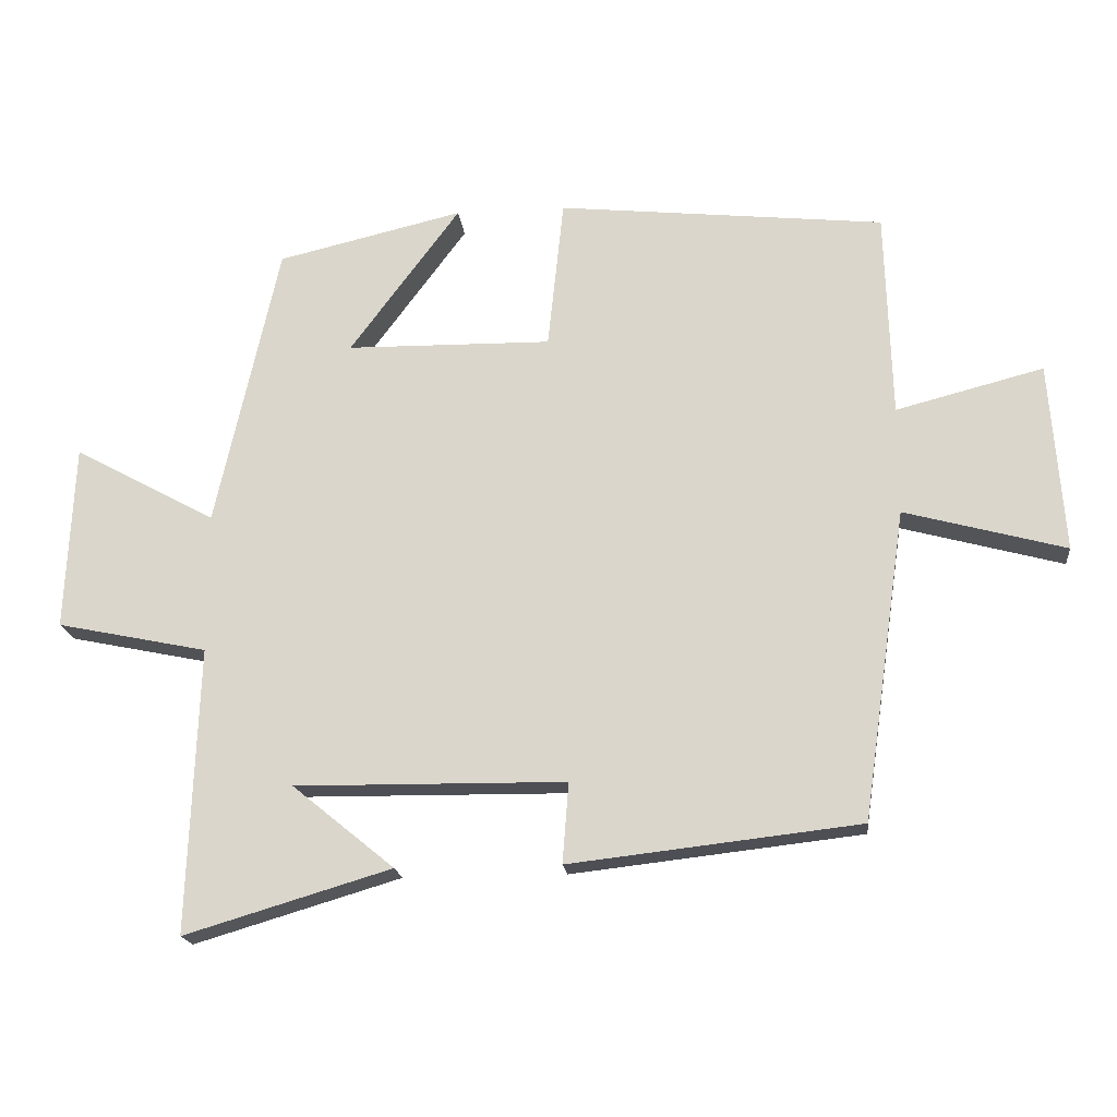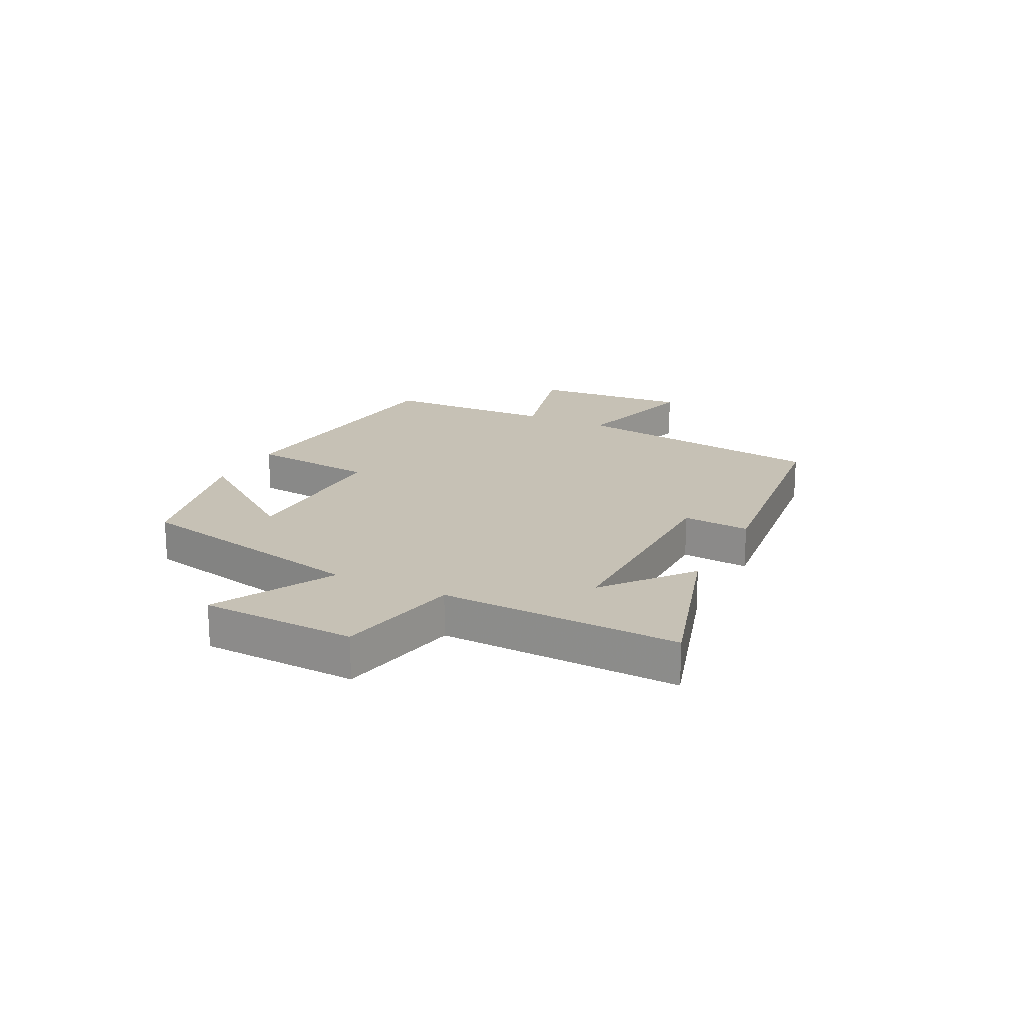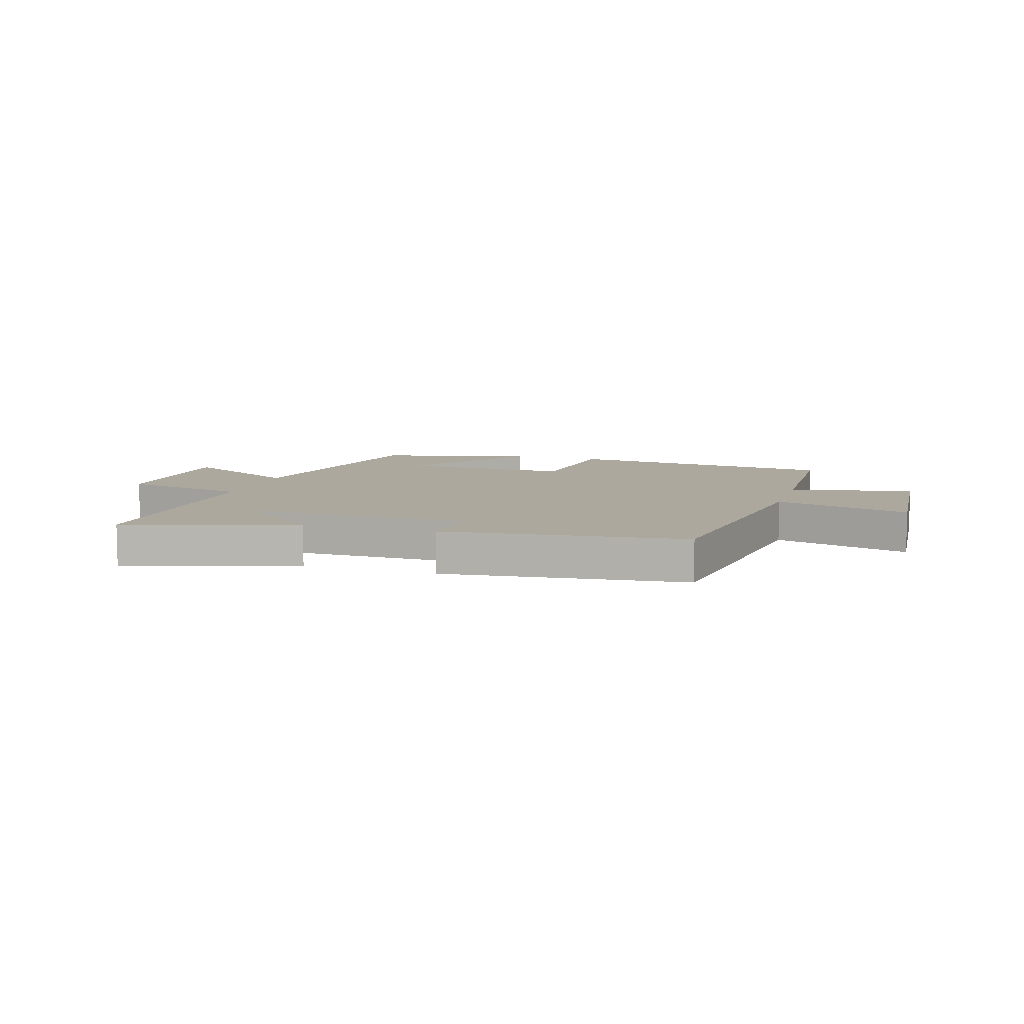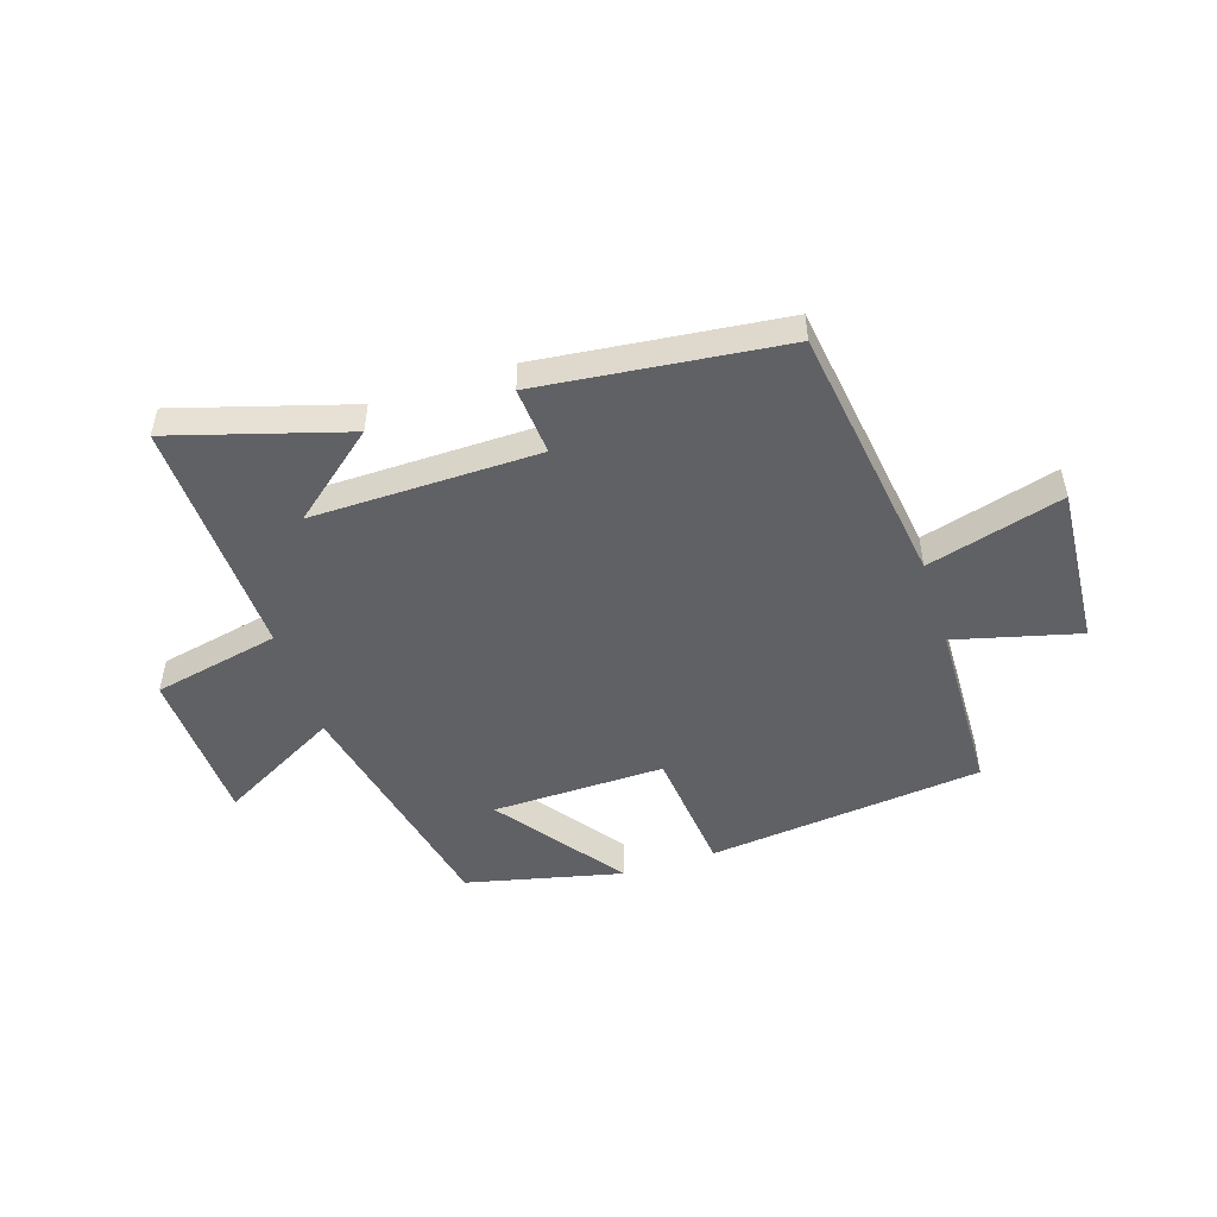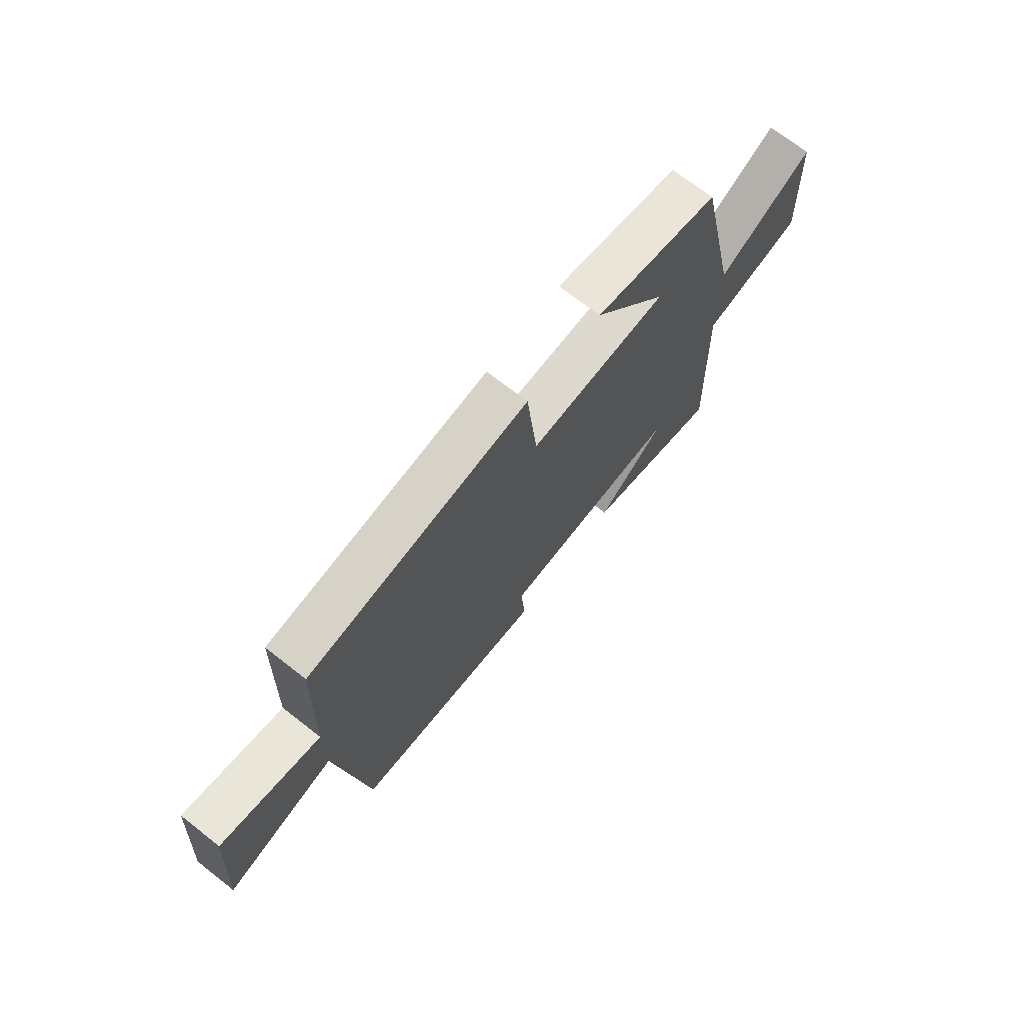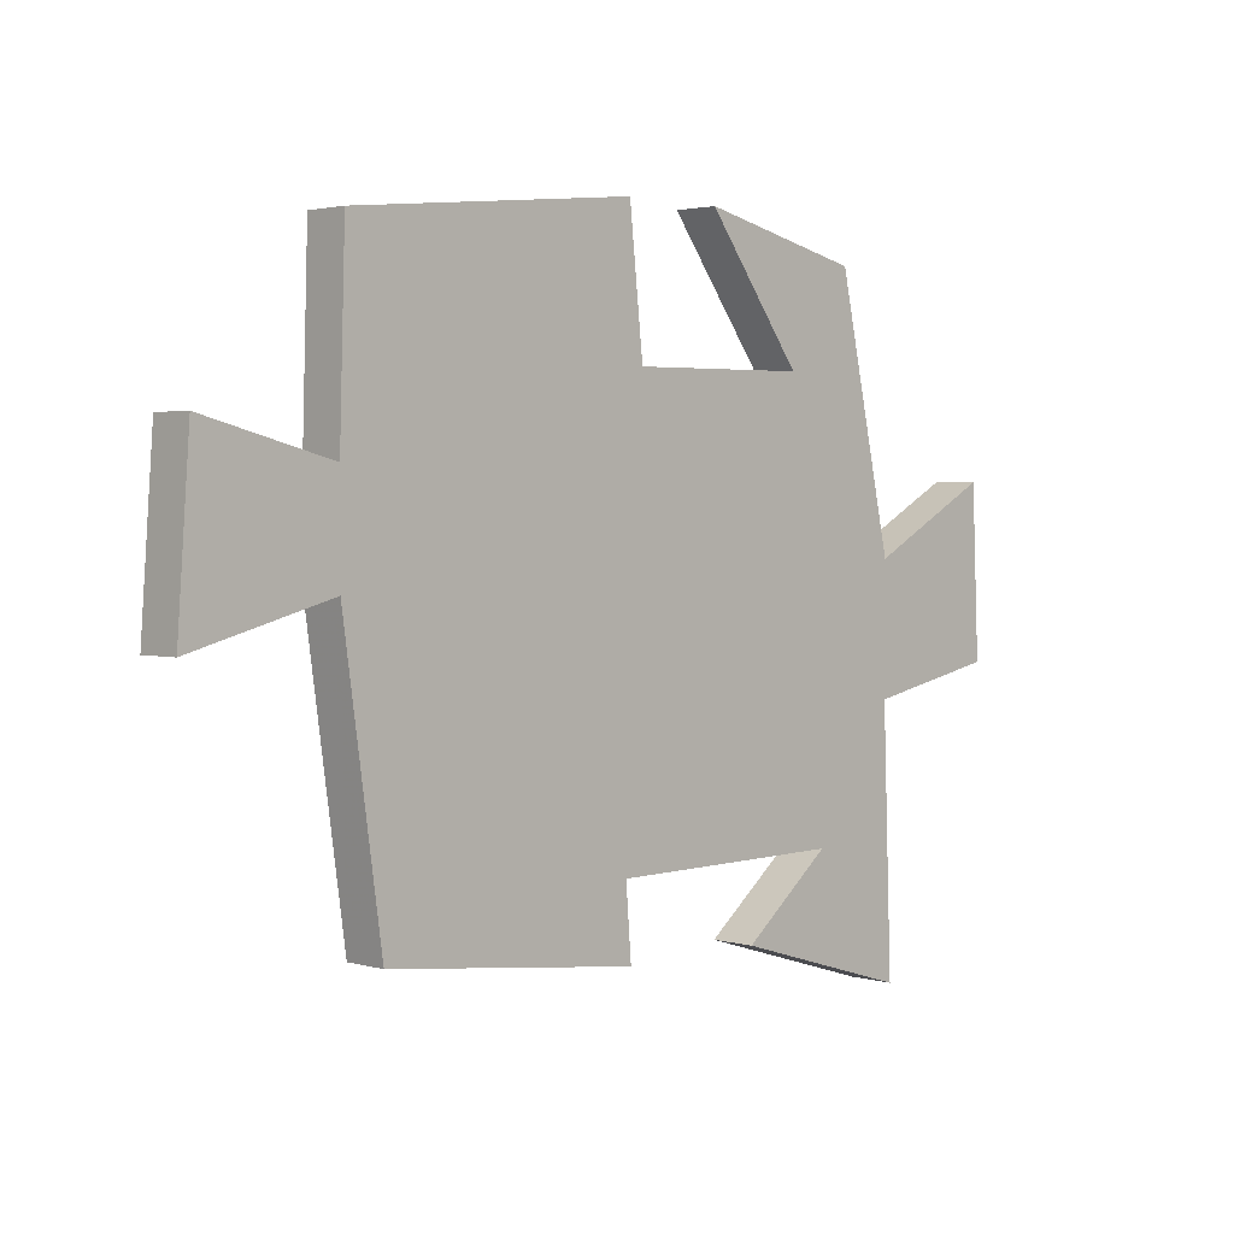
<metadata>
{"format":"obj","ext":"obj","renderer":"f3d","projection":"perspective","resolution":1024,"background":"white","views":[{"elev":-18.5,"azim":-173.9,"up":"+Z"},{"elev":18.8,"azim":116.5,"up":"+Y"},{"elev":8.7,"azim":-163.0,"up":"+Y"},{"elev":-50.1,"azim":-162.0,"up":"+Y"},{"elev":71.0,"azim":-52.0,"up":"+Z"},{"elev":2.4,"azim":-44.9,"up":"+Z"}]}
</metadata>
<code>
v -0.436 0.07 -0.452
v -0.5 0.07 -0.004
v -0.733 0.07 -0.067
v -0.713 0.07 0.207
v -0.5 0.07 0.152
v -0.491 0.07 0.451
v -0.019 0.07 0.5
v 0.004 0.07 0.282
v 0.3 0.07 0.286
v 0.141 0.07 0.5
v 0.409 0.07 0.437
v 0.5 0.07 0.025
v 0.705 0.07 0.136
v 0.717 0.07 -0.132
v 0.5 0.07 -0.177
v 0.515 0.07 -0.589
v 0.217 0.07 -0.5
v 0.364 0.07 -0.38
v -0.026 0.07 -0.384
v -0.017 0.07 -0.5
v -0.436 0 -0.452
v -0.5 0 -0.004
v -0.733 0 -0.067
v -0.713 0 0.207
v -0.5 0 0.152
v -0.491 0 0.451
v -0.019 0 0.5
v 0.004 0 0.282
v 0.3 0 0.286
v 0.141 0 0.5
v 0.409 0 0.437
v 0.5 0 0.025
v 0.705 0 0.136
v 0.717 0 -0.132
v 0.5 0 -0.177
v 0.515 0 -0.589
v 0.217 0 -0.5
v 0.364 0 -0.38
v -0.026 0 -0.384
v -0.017 0 -0.5
f 19 20 1 2
f 18 19 2
f 16 17 18
f 15 16 18
f 15 18 2
f 12 13 14 15
f 12 15 2
f 9 10 11 12
f 8 9 12 2
f 7 8 2
f 6 7 2
f 5 6 2
f 2 3 4 5
f 22 21 40 39
f 22 39 38
f 38 37 36
f 38 36 35
f 22 38 35
f 35 34 33 32
f 22 35 32
f 32 31 30 29
f 22 32 29 28
f 22 28 27
f 22 27 26
f 22 26 25
f 25 24 23 22
f 1 21 22 2
f 2 22 23 3
f 3 23 24 4
f 4 24 25 5
f 5 25 26 6
f 6 26 27 7
f 7 27 28 8
f 8 28 29 9
f 9 29 30 10
f 10 30 31 11
f 11 31 32 12
f 12 32 33 13
f 13 33 34 14
f 14 34 35 15
f 15 35 36 16
f 16 36 37 17
f 17 37 38 18
f 18 38 39 19
f 19 39 40 20
f 20 40 21 1

</code>
